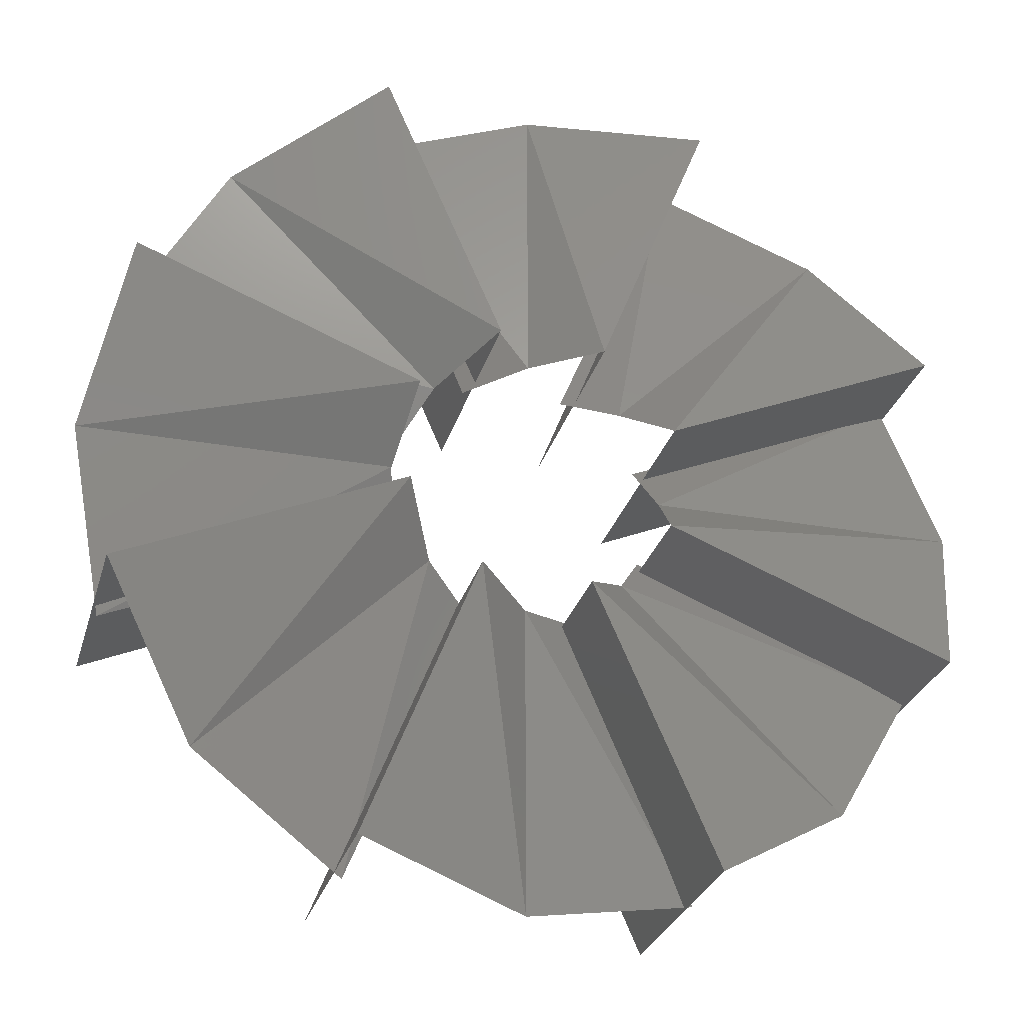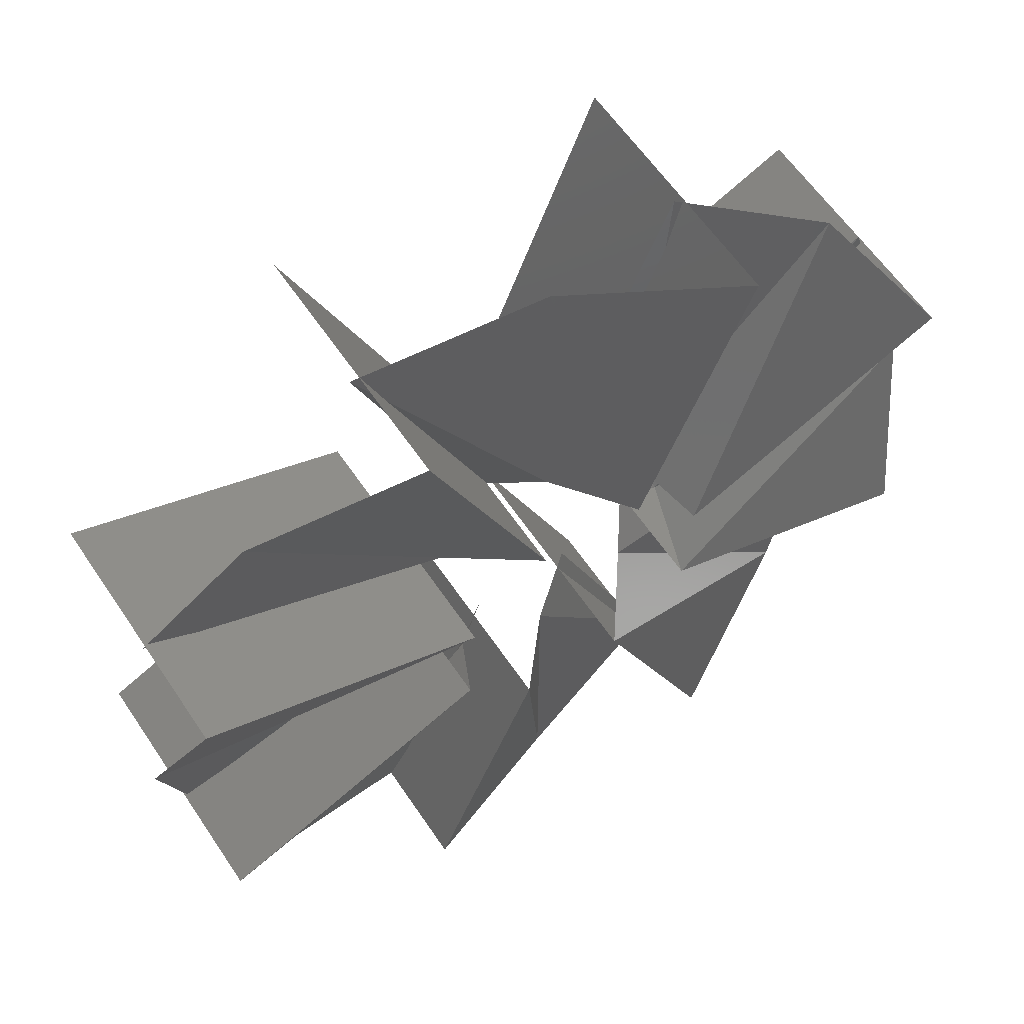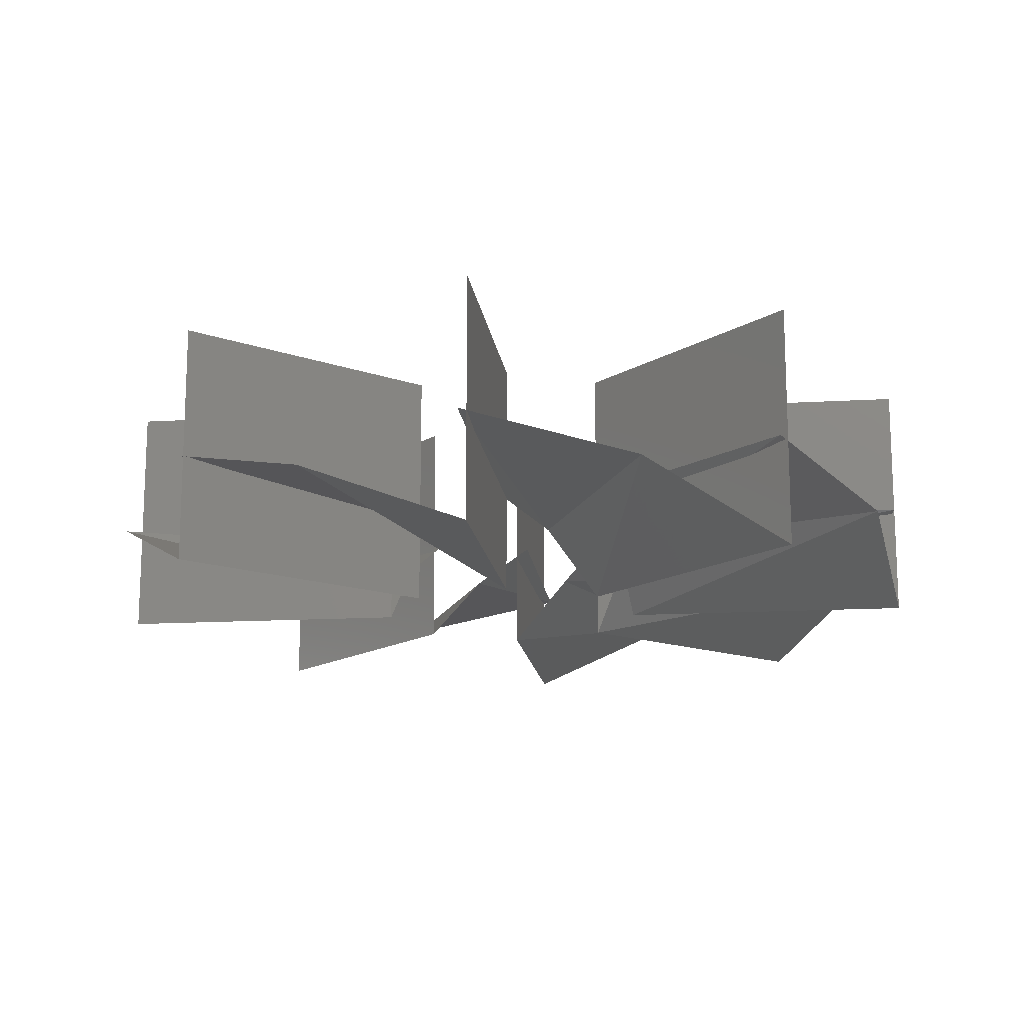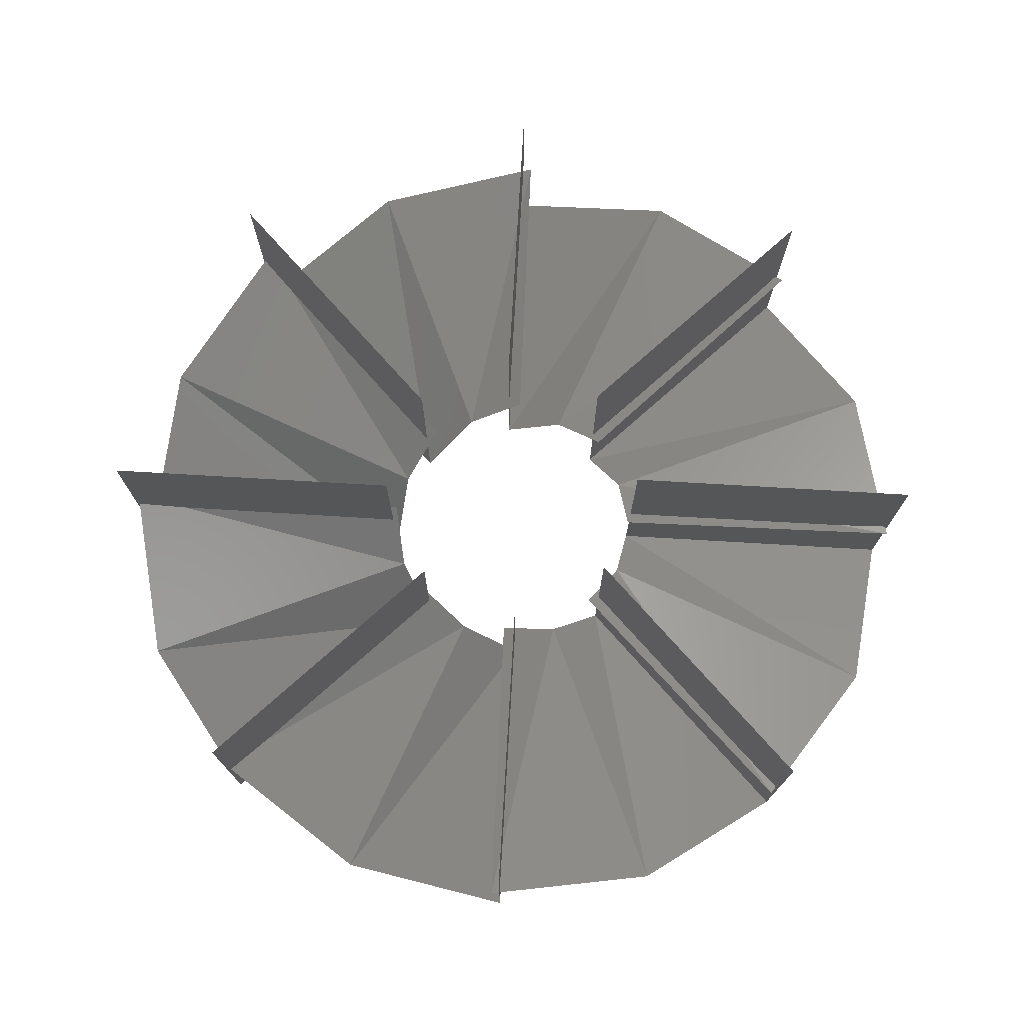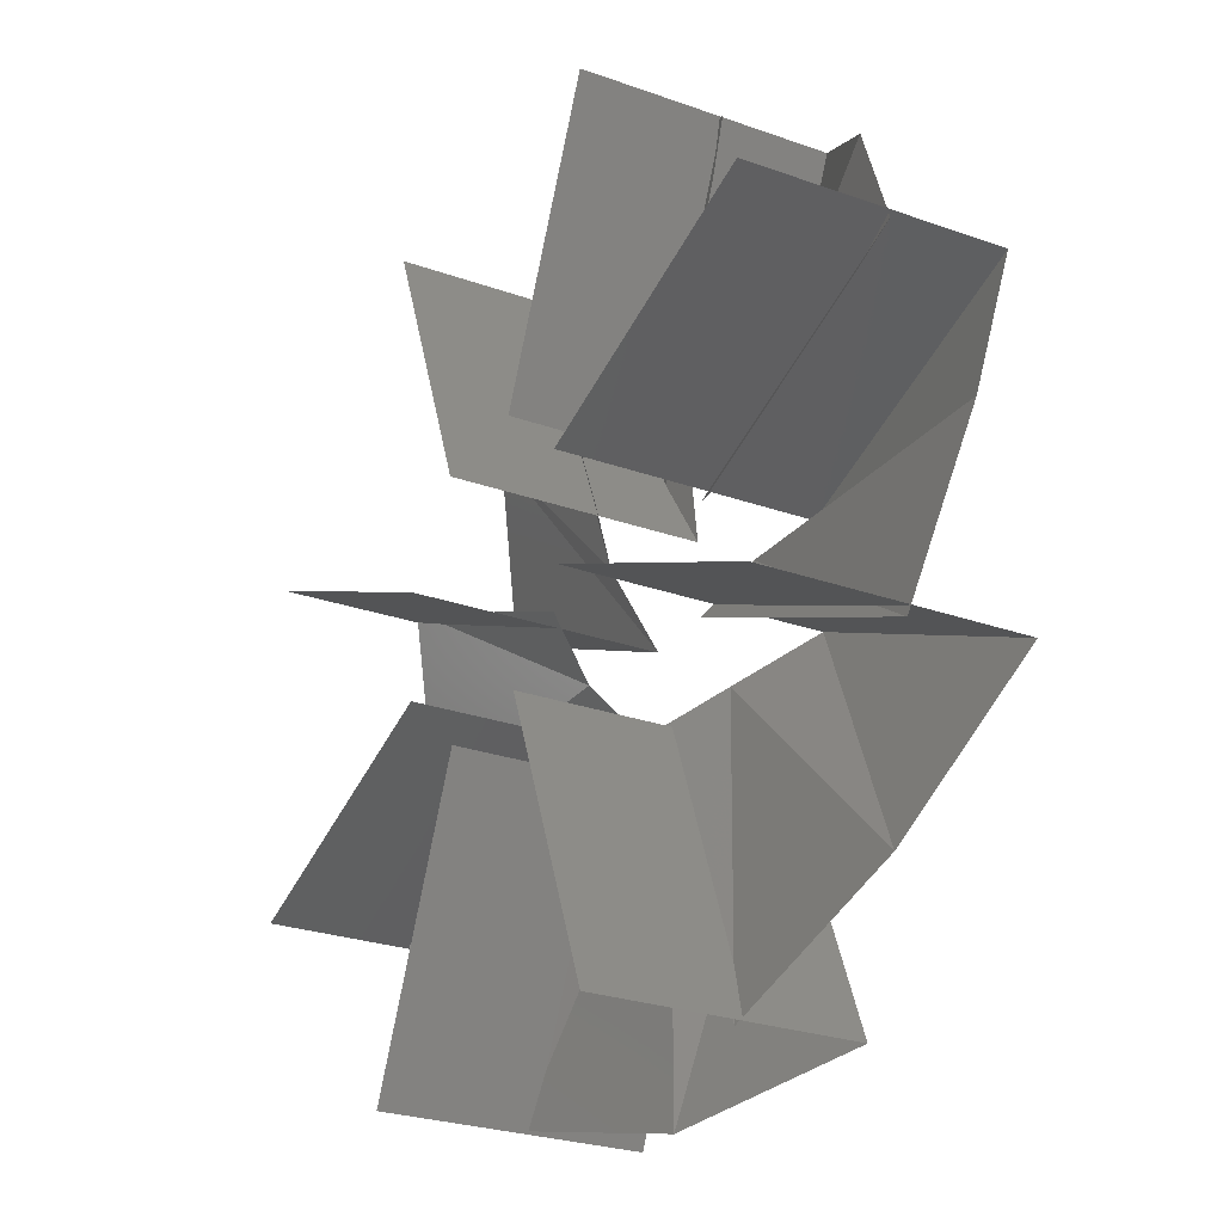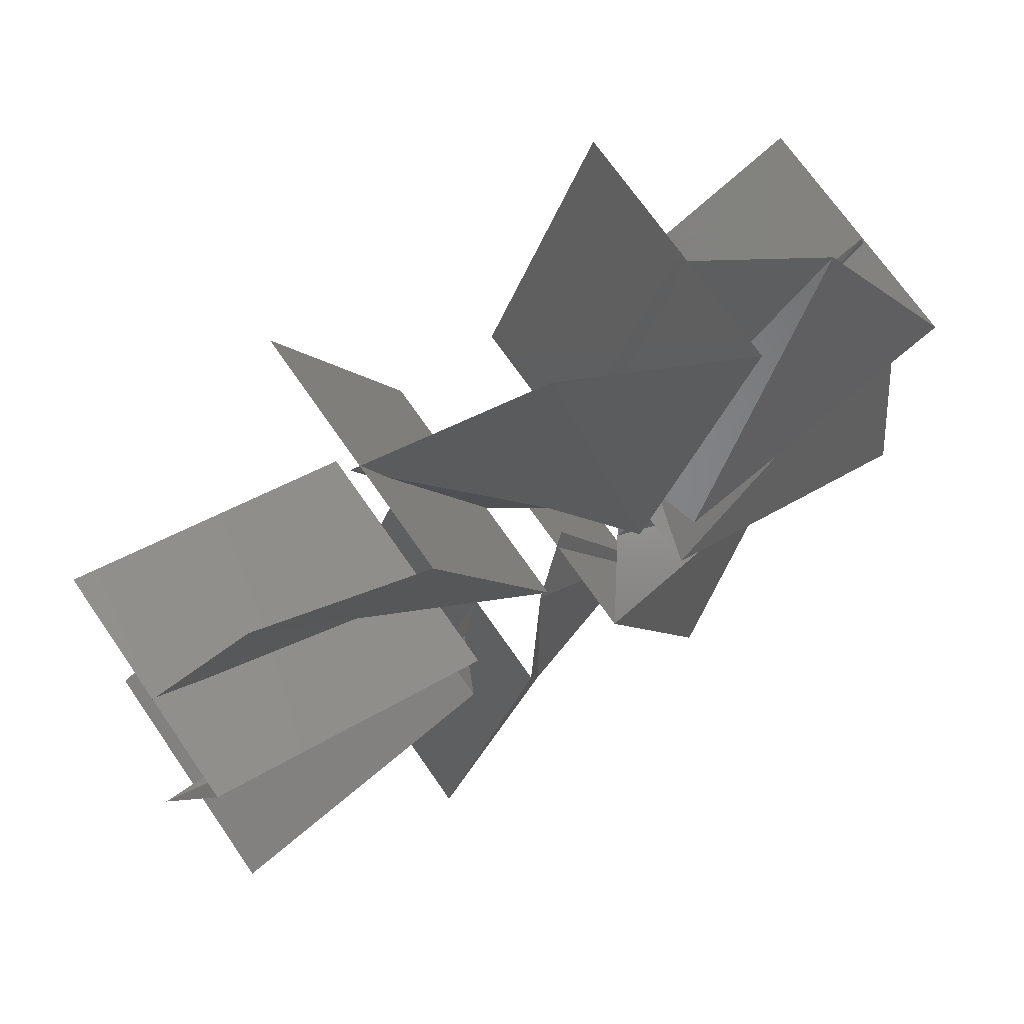
<metadata>
{"format":"stl","ext":"stl","renderer":"f3d","projection":"perspective","resolution":1024,"background":"white","views":[{"elev":-28.3,"azim":-15.1,"up":"+Z"},{"elev":60.2,"azim":-33.7,"up":"+Z"},{"elev":-14.9,"azim":-16.2,"up":"+Y"},{"elev":74.8,"azim":-110.1,"up":"+Y"},{"elev":-26.0,"azim":-119.7,"up":"+Z"},{"elev":70.3,"azim":-34.6,"up":"+Z"}]}
</metadata>
<code>
# stl→obj: 64 verts, 48 faces
v 948.9 -1335 1223
v 1473 -1335 1016
v 878.8 -1206 904.3
v 1452 -1206 904.3
v 952.3 -1124 578.6
v 1475 -1124 797.4
v 943.9 -1335 593.7
v 1460 -1335 817.4
v 1119 -1206 318.1
v 1525 -1206 722.3
v 1402 -1124 139.4
v 1617 -1124 663.8
v 1400 -1335 1664
v 1624 -1335 1148
v 1124 -1206 1489
v 1528 -1206 1083
v 945.6 -1124 1207
v 1470 -1124 991.1
v 1385 -1335 142.8
v 1592 -1335 667.1
v 1704 -1206 72.63
v 1704 -1206 645.4
v 2029 -1124 146.1
v 1811 -1124 668.8
v 1604 -1124 1133
v 1385 -1124 1656
v 1710 -1206 1156
v 1710 -1206 1729
v 1822 -1335 1135
v 2029 -1335 1659
v 2014 -1335 137.8
v 1791 -1335 653.8
v 2290 -1206 313.1
v 1886 -1206 718.9
v 2469 -1124 595.3
v 1944 -1124 810.8
v 1797 -1124 1138
v 2013 -1124 1662
v 1889 -1206 1080
v 2295 -1206 1484
v 1954 -1335 984.4
v 2470 -1335 1208
v 1939 -1124 1004
v 2462 -1124 1223
v 1963 -1206 897.6
v 2535 -1206 897.6
v 1941 -1335 785.7
v 2465 -1335 578.6
v 1473 -870.5 1016
v 948.9 -870.5 1223
v 2029 -870.5 1659
v 1822 -870.5 1135
v 943.9 -870.5 593.7
v 1460 -870.5 817.4
v 1385 -870.5 142.8
v 1592 -870.5 667.1
v 1941 -870.5 785.7
v 2465 -870.5 578.6
v 1624 -870.5 1148
v 1400 -870.5 1664
v 1954 -870.5 984.4
v 2470 -870.5 1208
v 1791 -870.5 653.8
v 2014 -870.5 137.8
f 1 2 3
f 2 3 4
f 3 4 5
f 4 5 6
f 7 8 9
f 8 9 10
f 9 10 11
f 10 11 12
f 13 14 15
f 14 15 16
f 15 16 17
f 16 17 18
f 19 20 21
f 20 21 22
f 21 22 23
f 22 23 24
f 25 26 27
f 26 27 28
f 27 28 29
f 28 29 30
f 31 32 33
f 32 33 34
f 33 34 35
f 34 35 36
f 37 38 39
f 38 39 40
f 39 40 41
f 40 41 42
f 43 44 45
f 44 45 46
f 45 46 47
f 46 47 48
f 2 49 1
f 49 1 50
f 51 30 52
f 30 52 29
f 53 54 7
f 54 7 8
f 55 56 19
f 56 19 20
f 47 48 57
f 48 57 58
f 14 59 13
f 59 13 60
f 41 42 61
f 42 61 62
f 32 31 63
f 31 63 64

</code>
